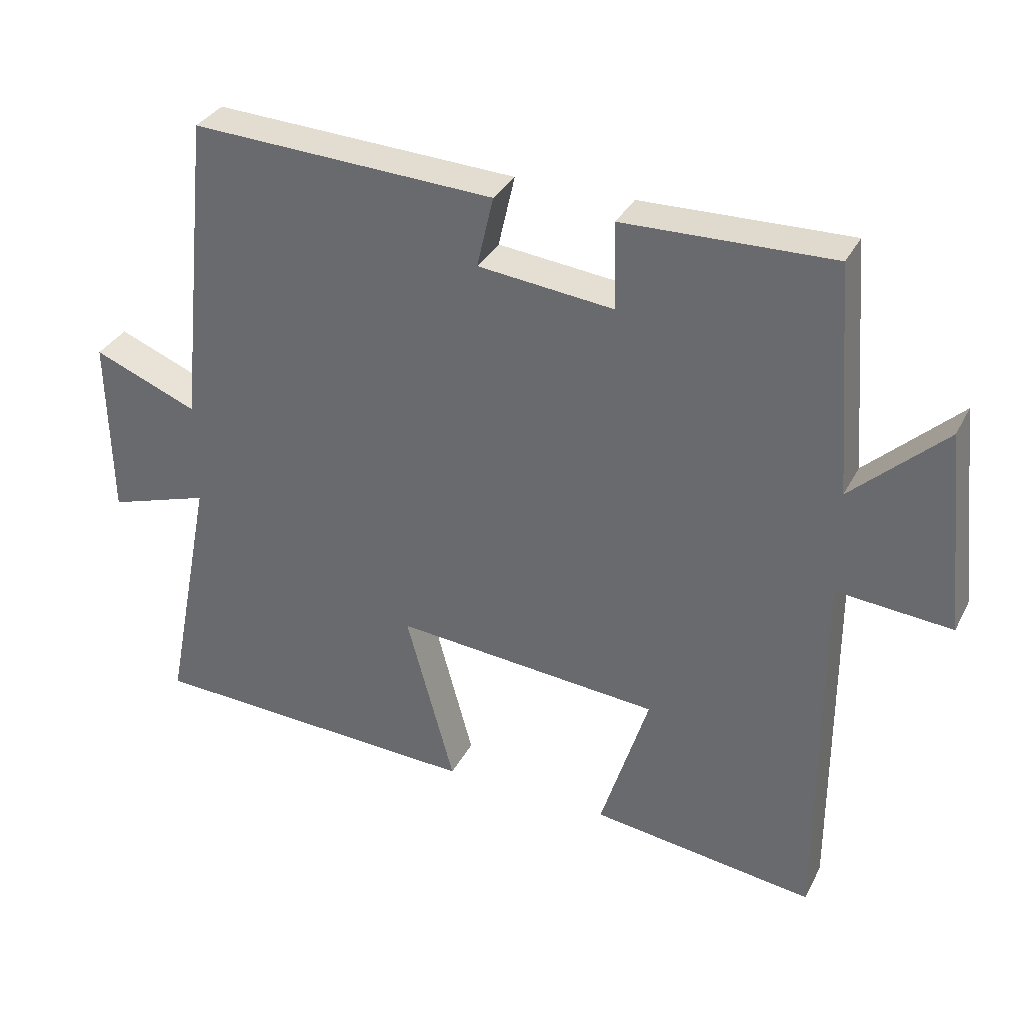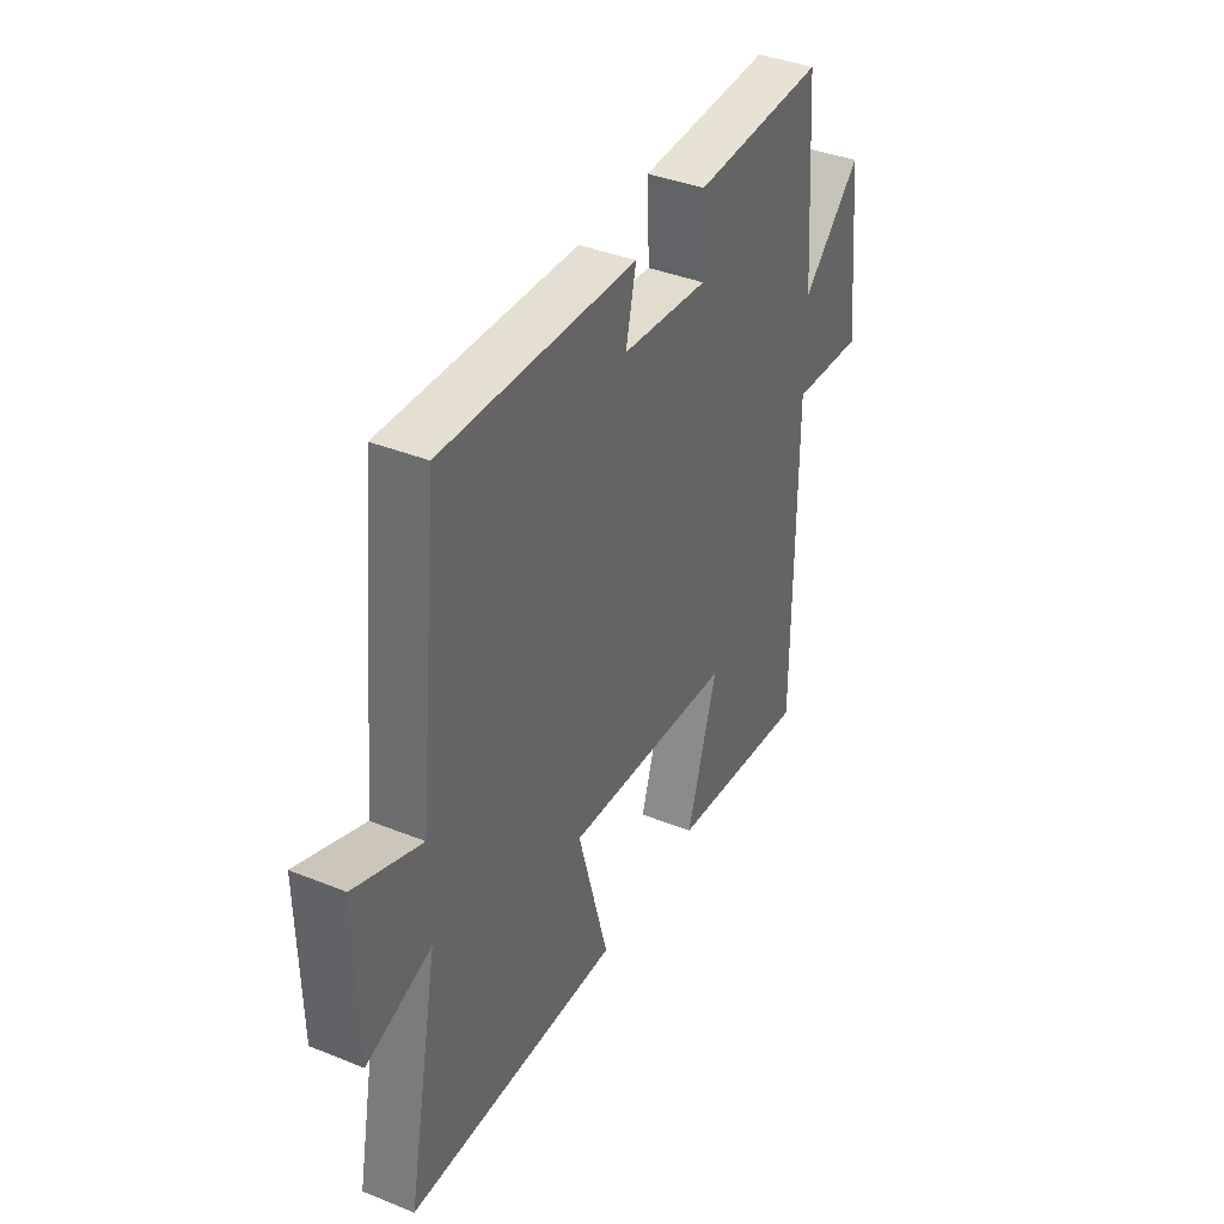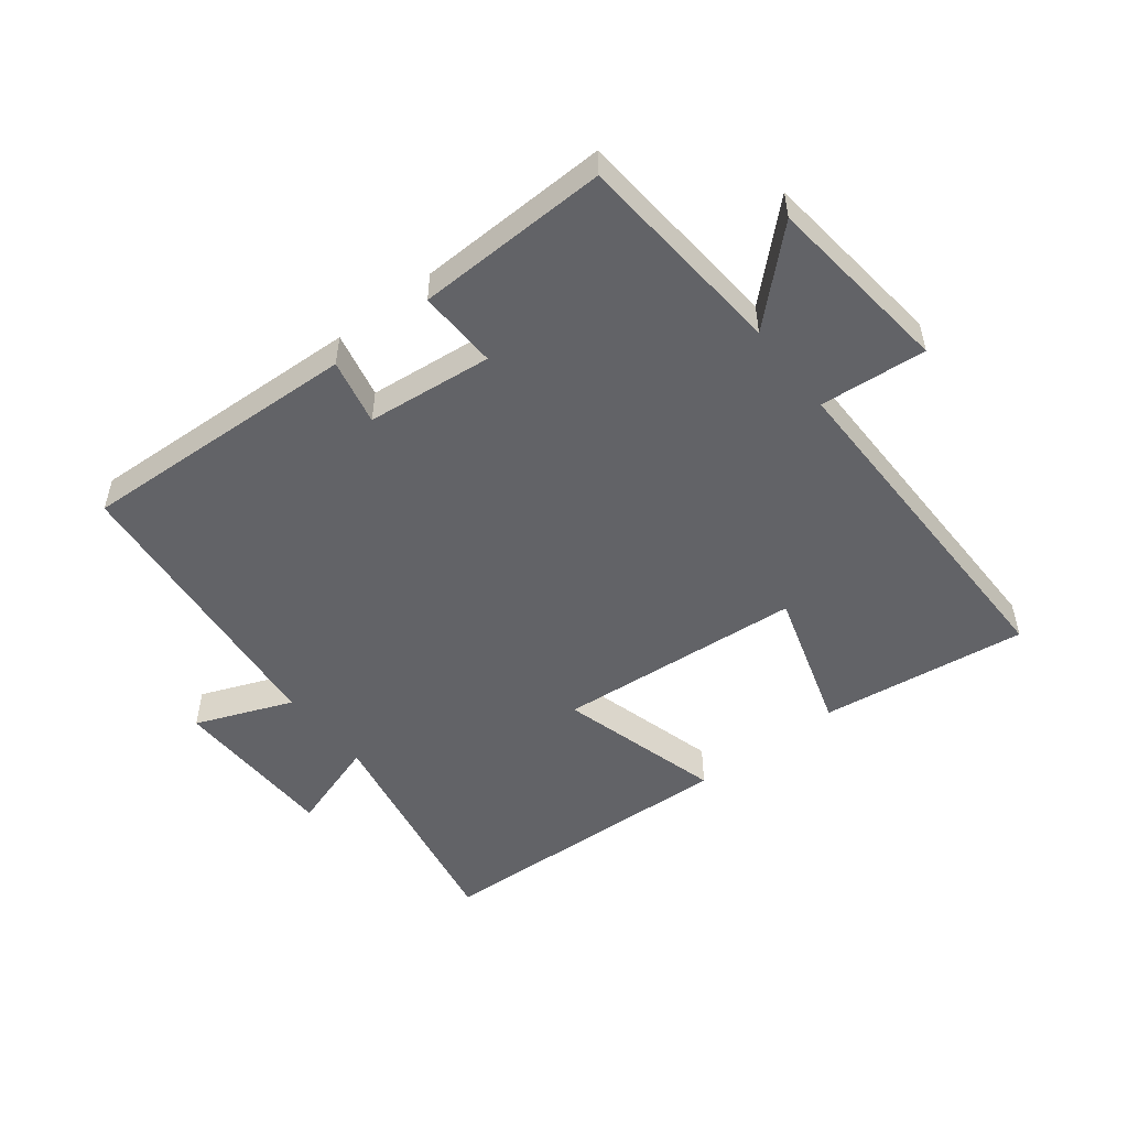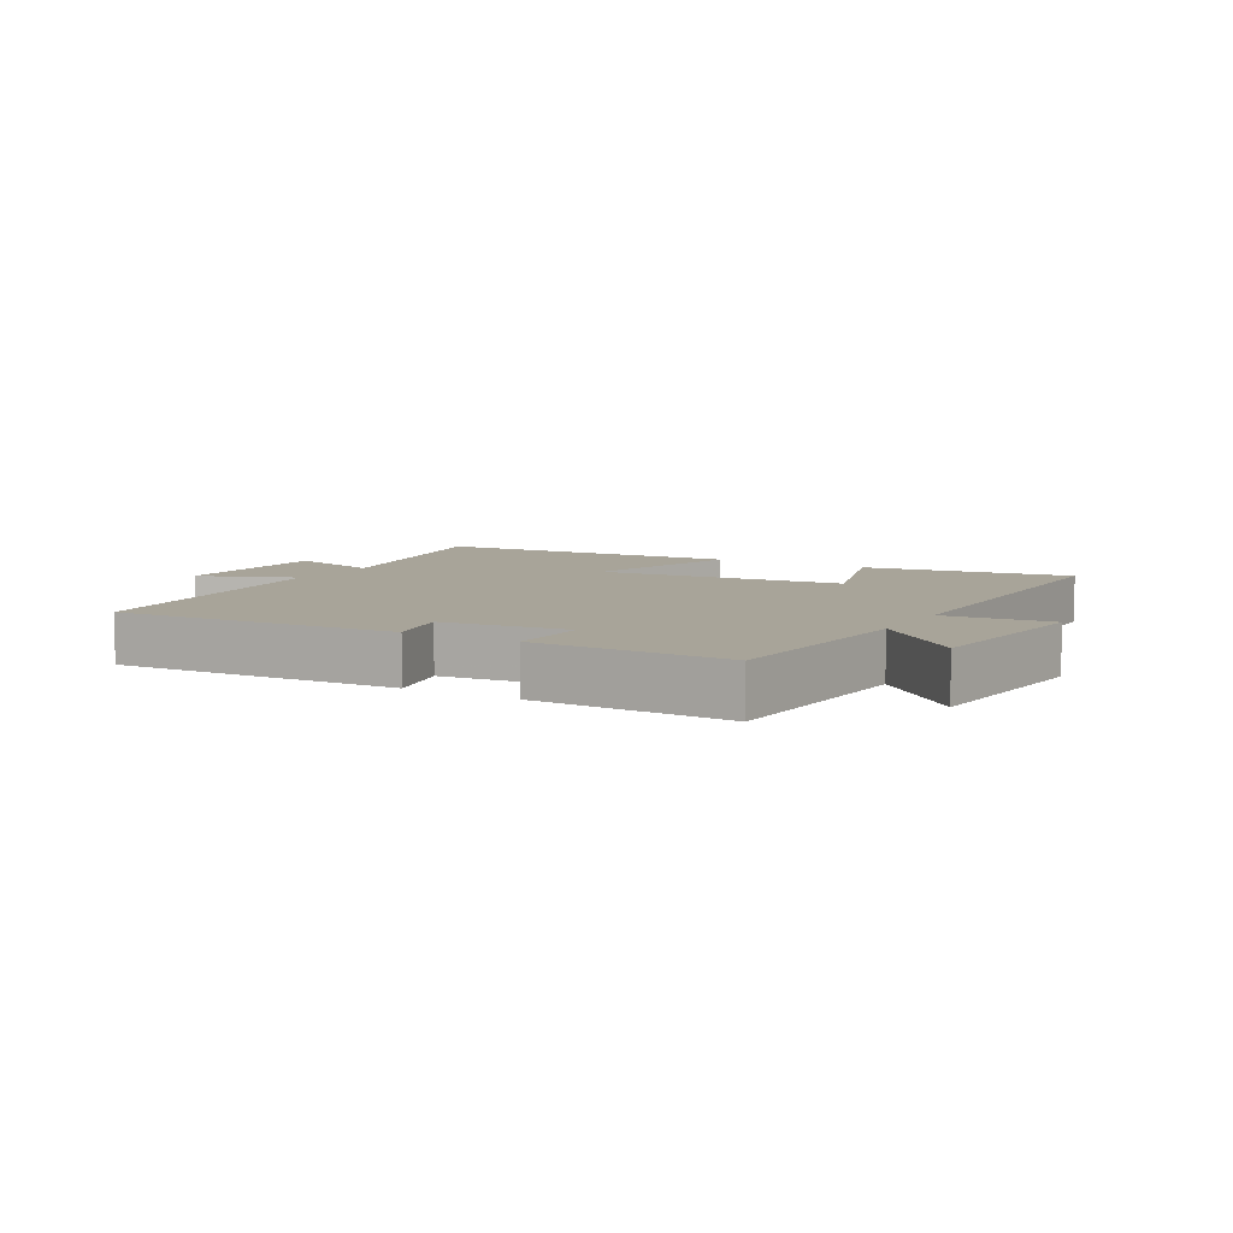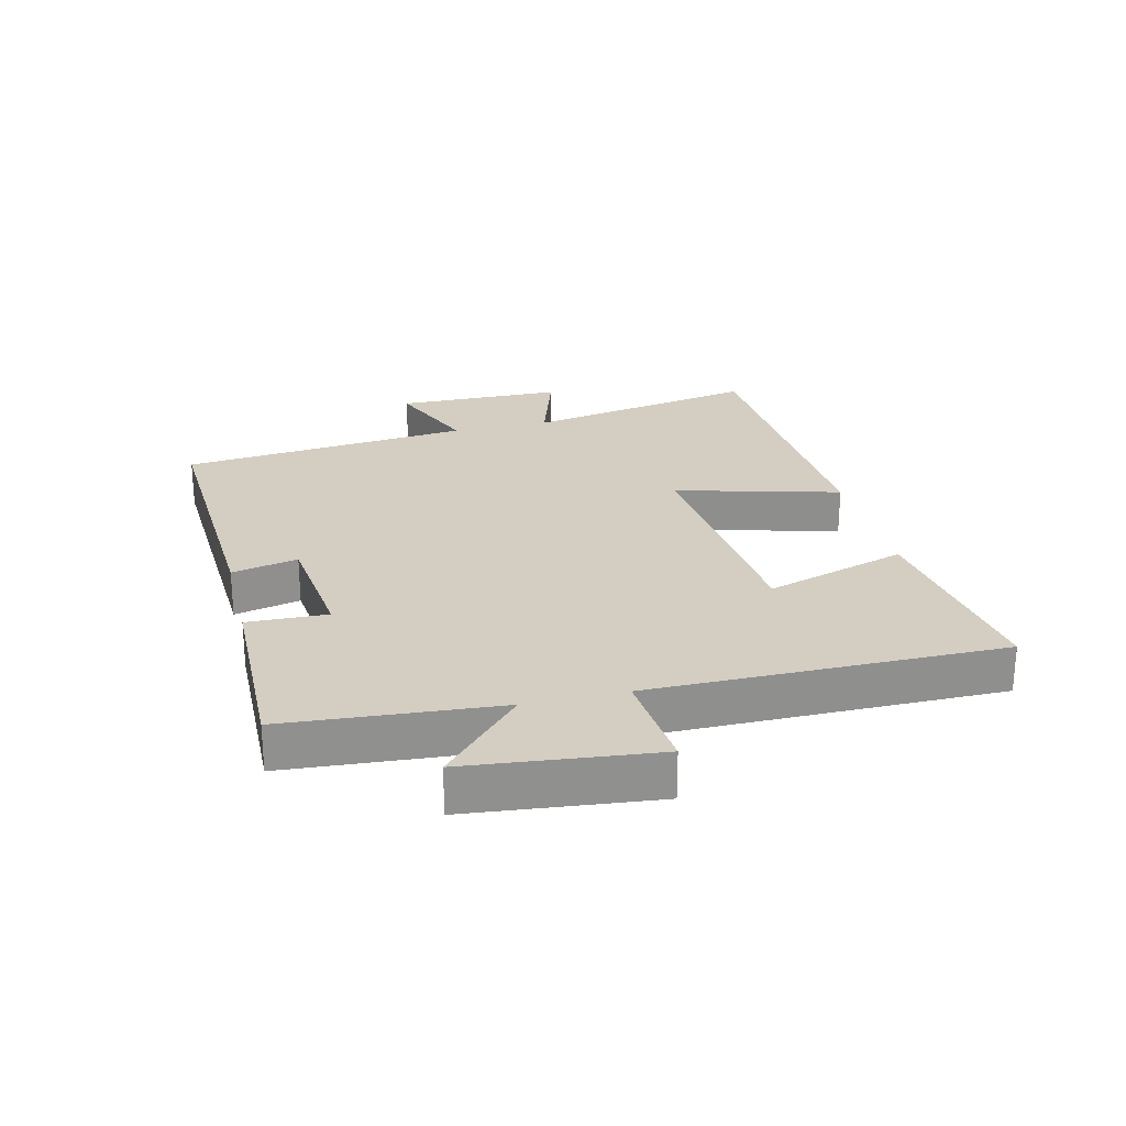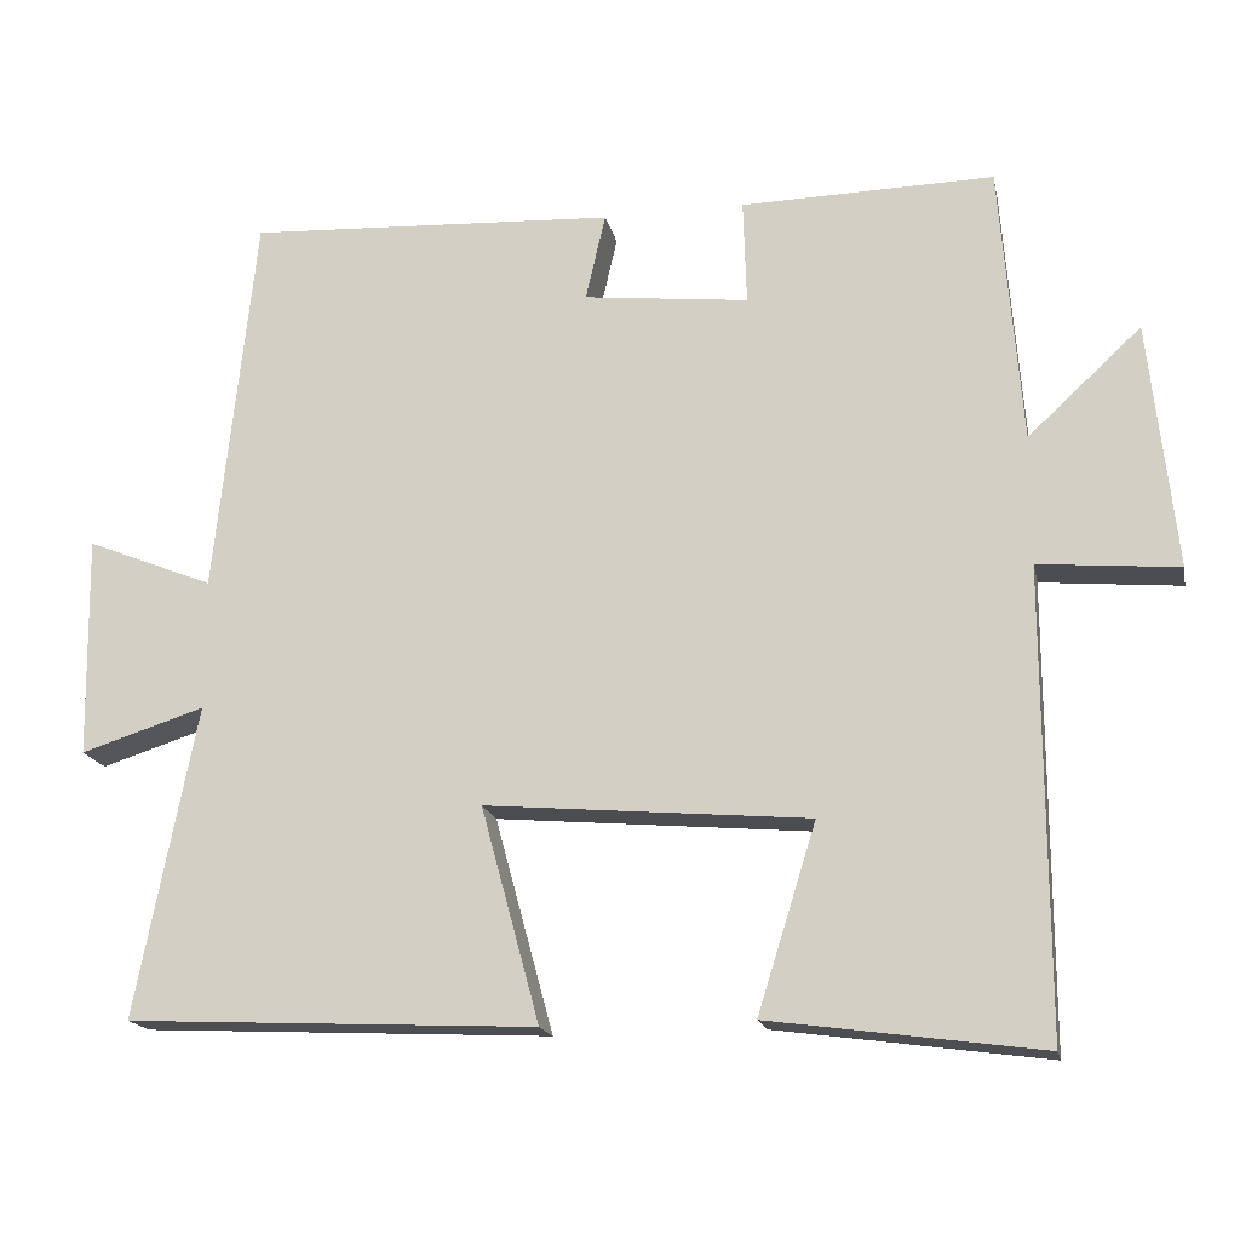
<metadata>
{"format":"obj","ext":"obj","renderer":"f3d","projection":"perspective","resolution":1024,"background":"white","views":[{"elev":33.5,"azim":24.0,"up":"+Z"},{"elev":39.1,"azim":-63.3,"up":"+Z"},{"elev":-51.0,"azim":38.2,"up":"+Y"},{"elev":7.1,"azim":29.9,"up":"+Y"},{"elev":24.9,"azim":76.3,"up":"+Y"},{"elev":-17.3,"azim":11.7,"up":"+Z"}]}
</metadata>
<code>
v -0.574 0.07 -0.477
v -0.5 0.07 -0.101
v -0.65 0.07 -0.149
v -0.654 0.07 0.119
v -0.5 0.07 0.057
v -0.451 0.07 0.522
v -0.004 0.07 0.5
v -0.028 0.07 0.395
v 0.172 0.07 0.373
v 0.168 0.07 0.5
v 0.474 0.07 0.507
v 0.5 0.07 0.17
v 0.637 0.07 0.297
v 0.669 0.07 -0.001
v 0.5 0.07 0.014
v 0.501 0.07 -0.545
v 0.171 0.07 -0.5
v 0.242 0.07 -0.273
v -0.15 0.07 -0.239
v -0.079 0.07 -0.5
v -0.574 0 -0.477
v -0.5 0 -0.101
v -0.65 0 -0.149
v -0.654 0 0.119
v -0.5 0 0.057
v -0.451 0 0.522
v -0.004 0 0.5
v -0.028 0 0.395
v 0.172 0 0.373
v 0.168 0 0.5
v 0.474 0 0.507
v 0.5 0 0.17
v 0.637 0 0.297
v 0.669 0 -0.001
v 0.5 0 0.014
v 0.501 0 -0.545
v 0.171 0 -0.5
v 0.242 0 -0.273
v -0.15 0 -0.239
v -0.079 0 -0.5
f 19 20 1 2
f 18 19 2
f 15 16 17 18
f 15 18 2
f 12 13 14 15
f 12 15 2
f 9 10 11 12
f 8 9 12 2
f 5 6 7 8
f 5 8 2 3
f 3 4 5
f 22 21 40 39
f 22 39 38
f 38 37 36 35
f 22 38 35
f 35 34 33 32
f 22 35 32
f 32 31 30 29
f 22 32 29 28
f 28 27 26 25
f 23 22 28 25
f 25 24 23
f 1 21 22 2
f 2 22 23 3
f 3 23 24 4
f 4 24 25 5
f 5 25 26 6
f 6 26 27 7
f 7 27 28 8
f 8 28 29 9
f 9 29 30 10
f 10 30 31 11
f 11 31 32 12
f 12 32 33 13
f 13 33 34 14
f 14 34 35 15
f 15 35 36 16
f 16 36 37 17
f 17 37 38 18
f 18 38 39 19
f 19 39 40 20
f 20 40 21 1

</code>
